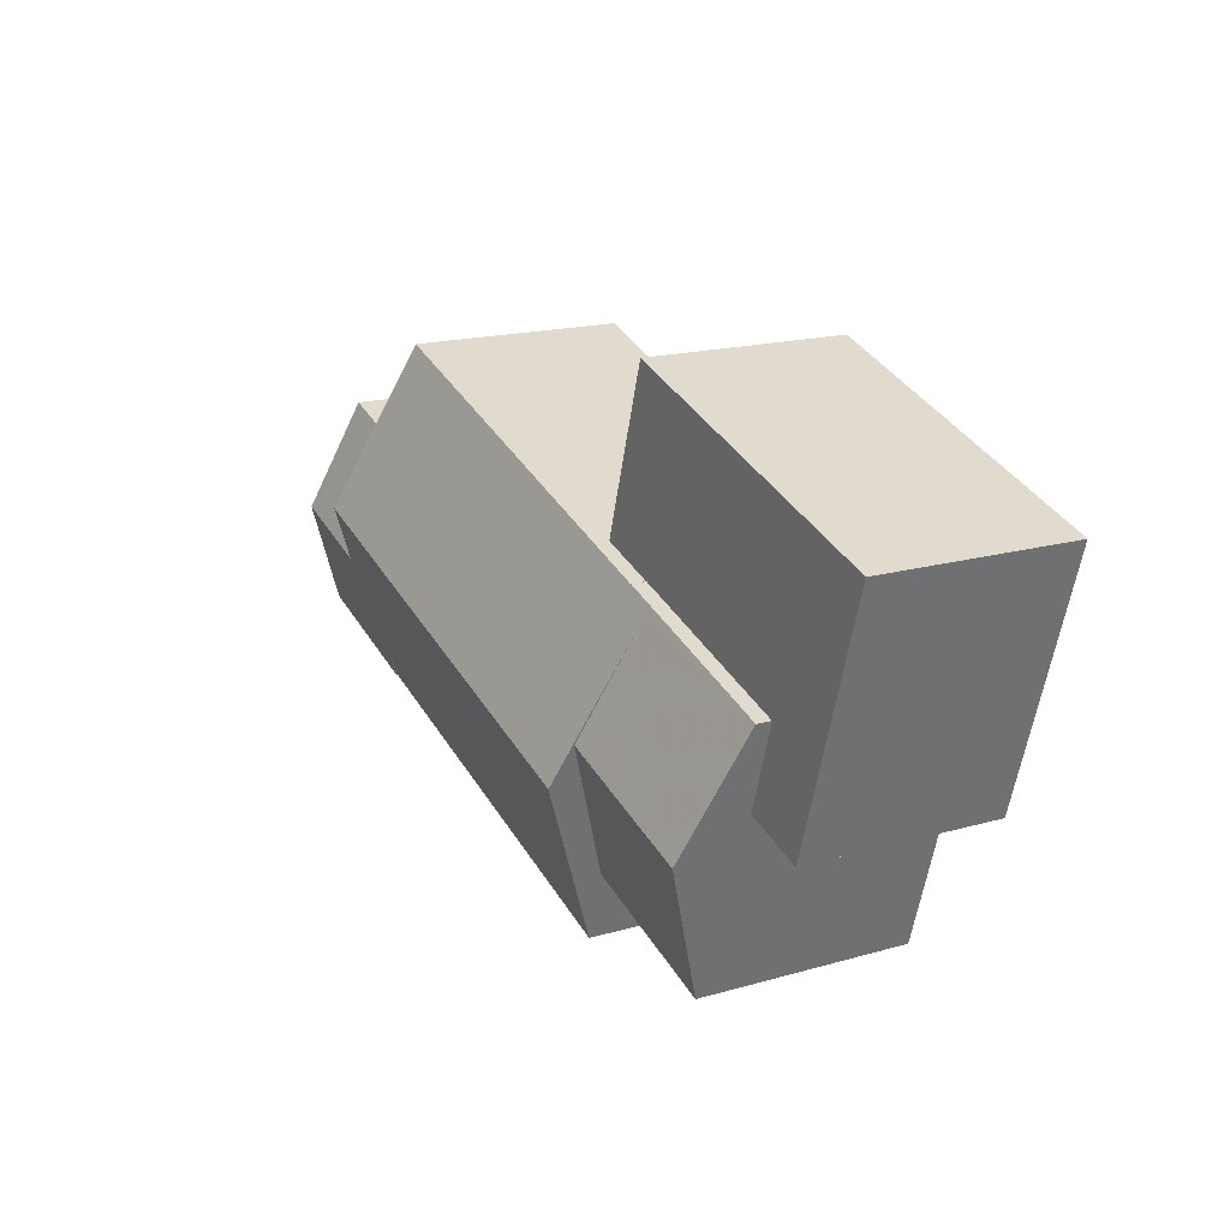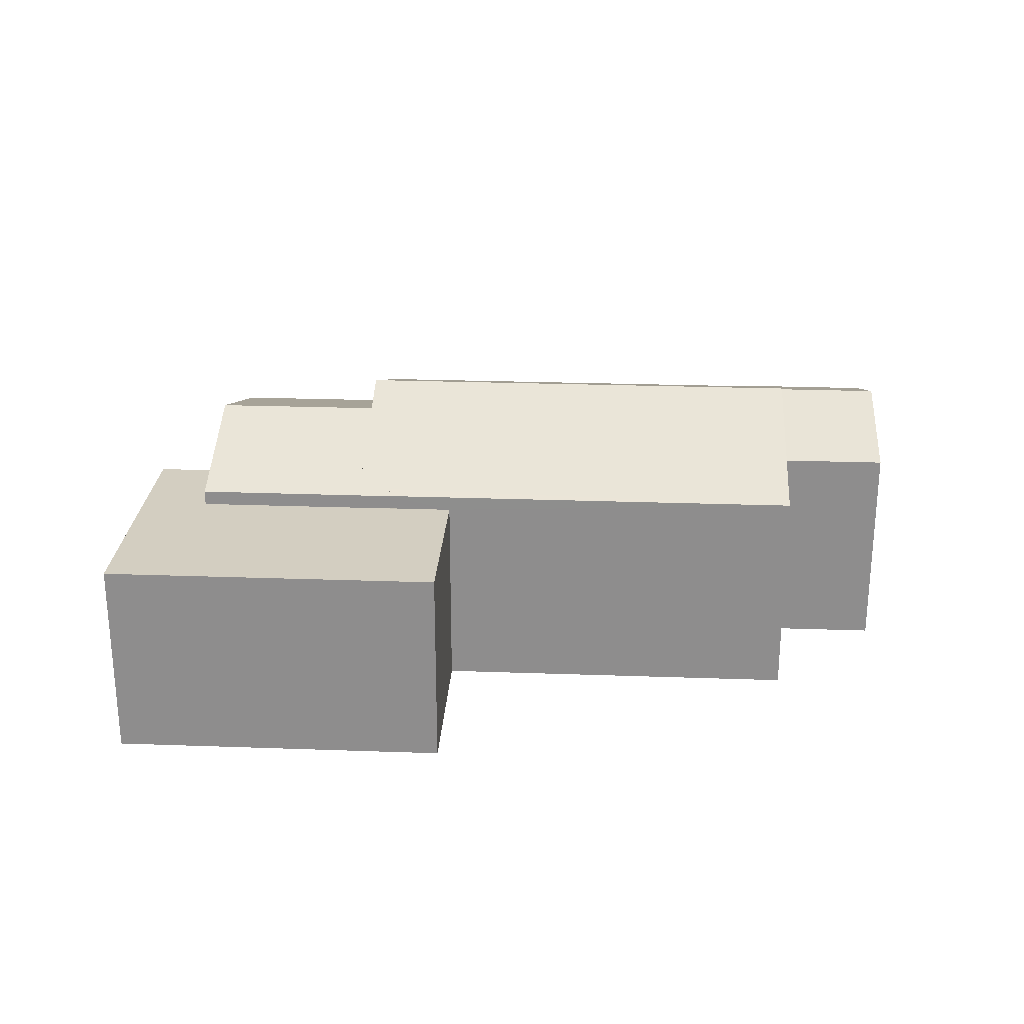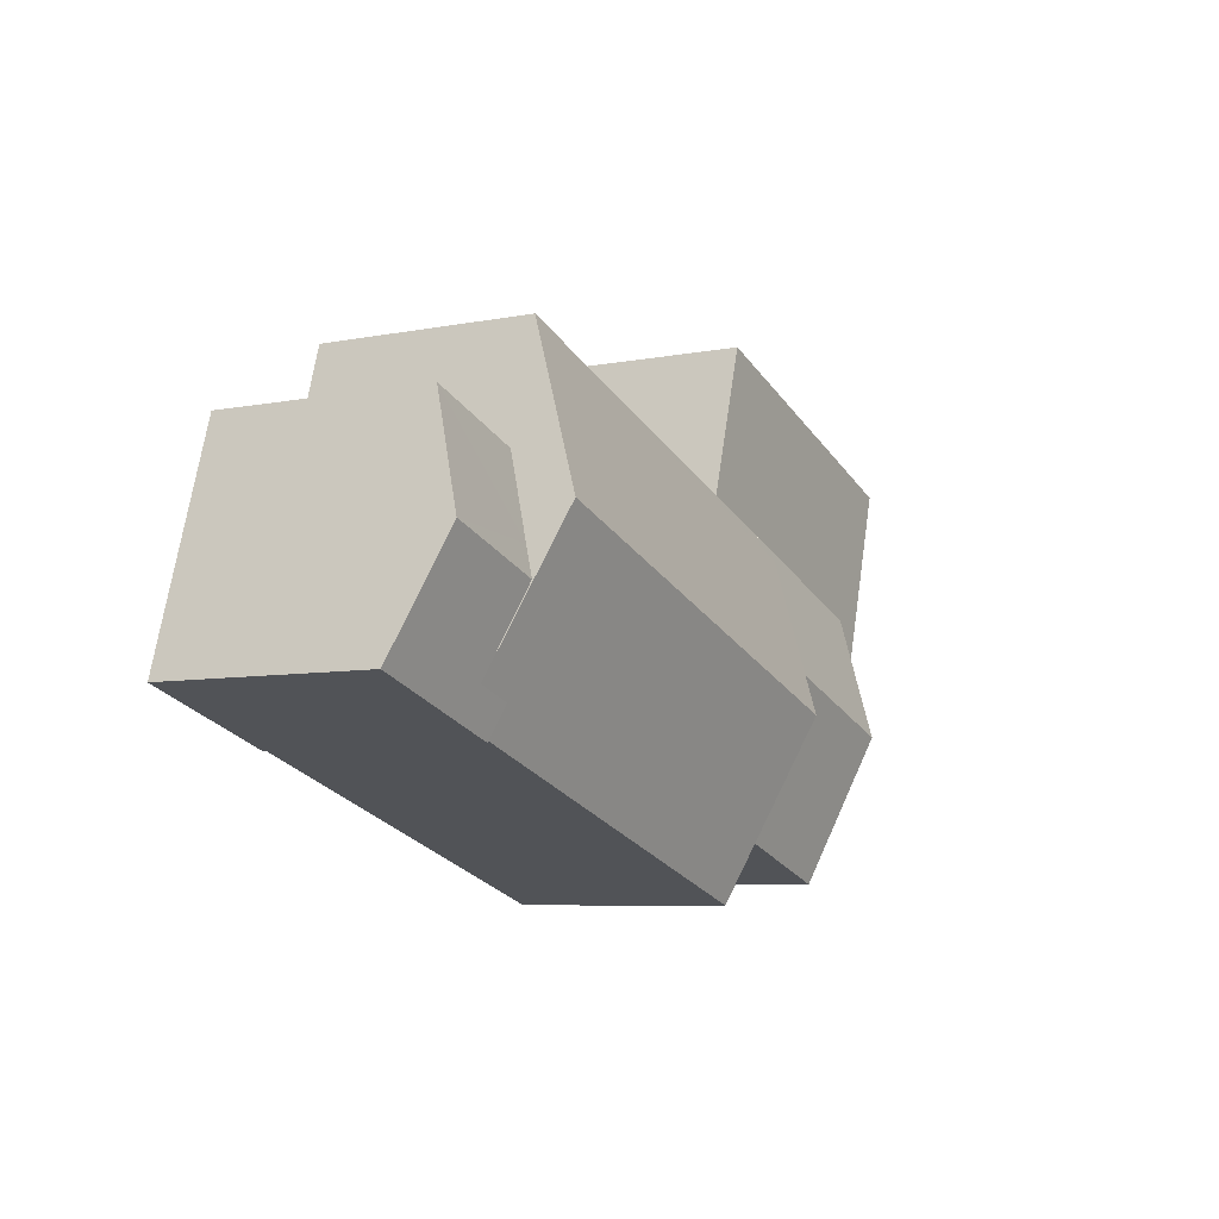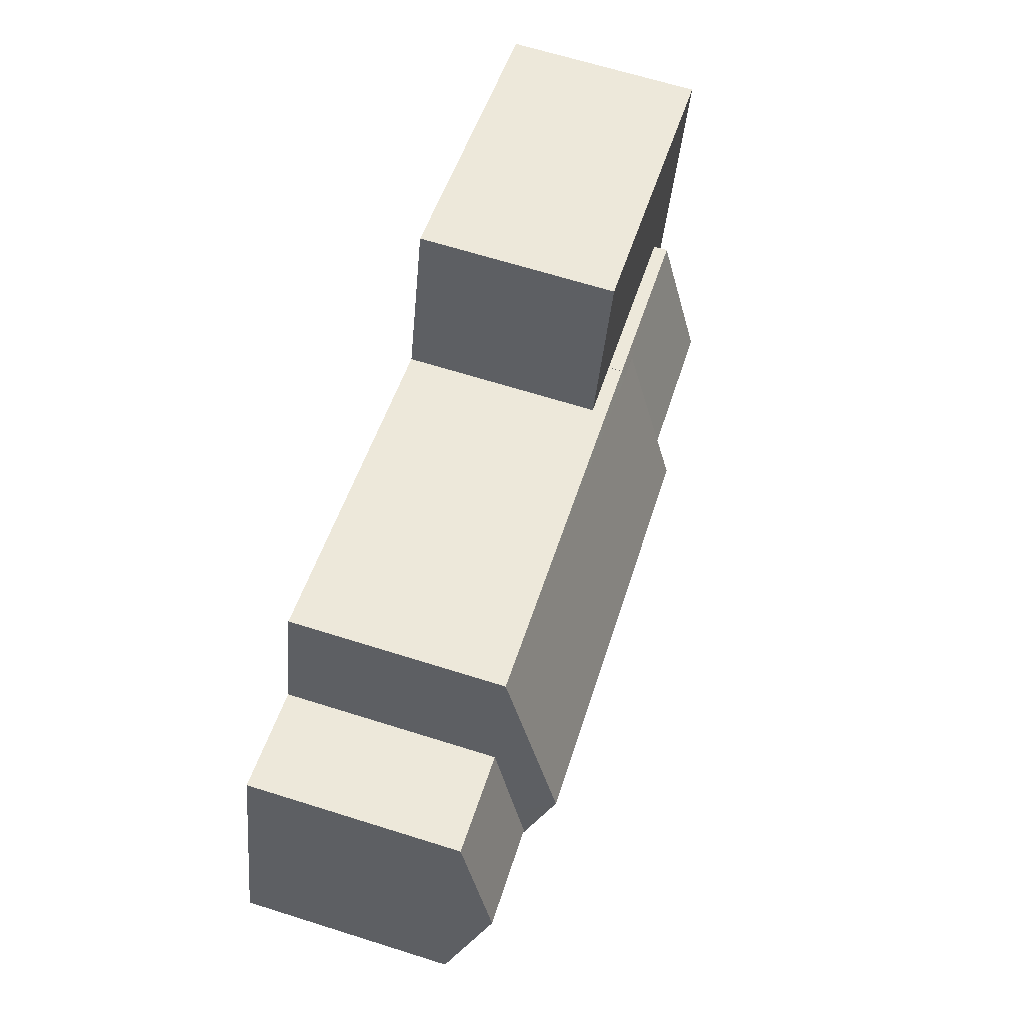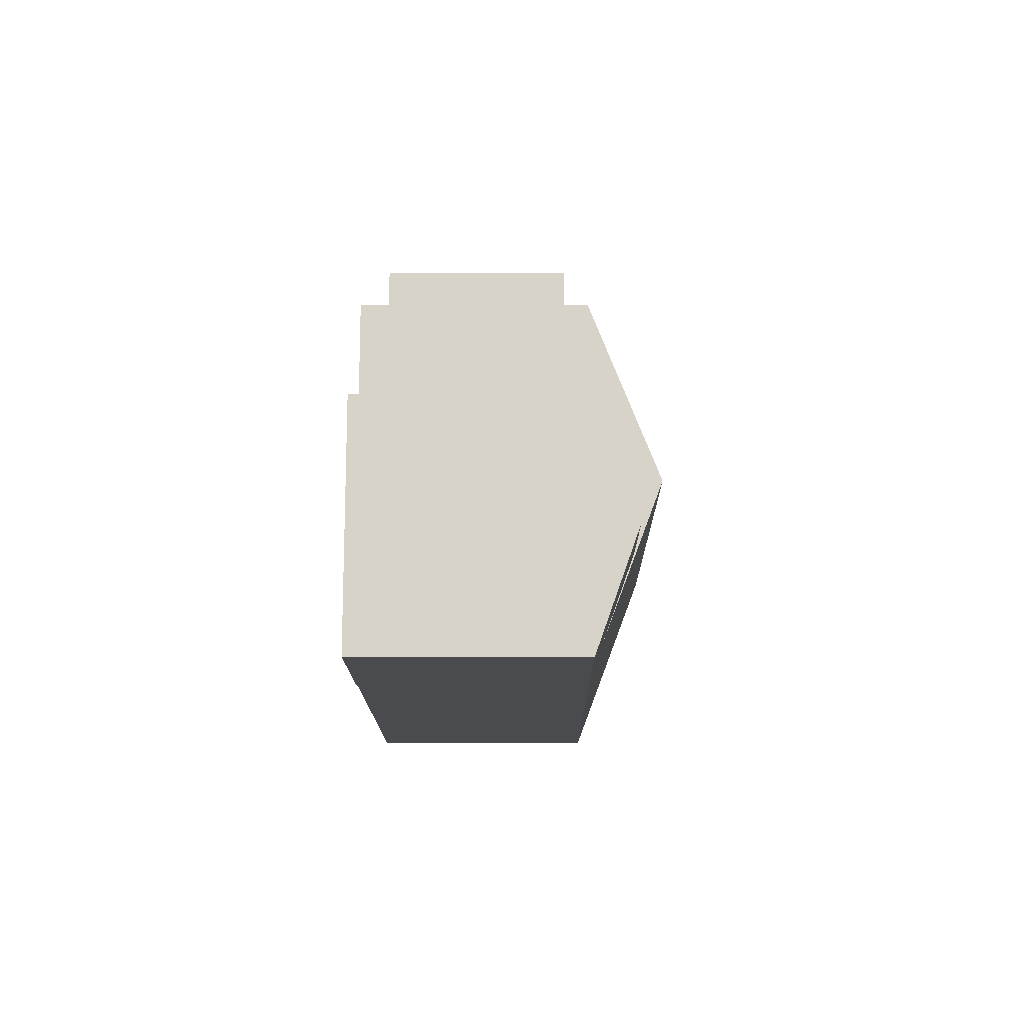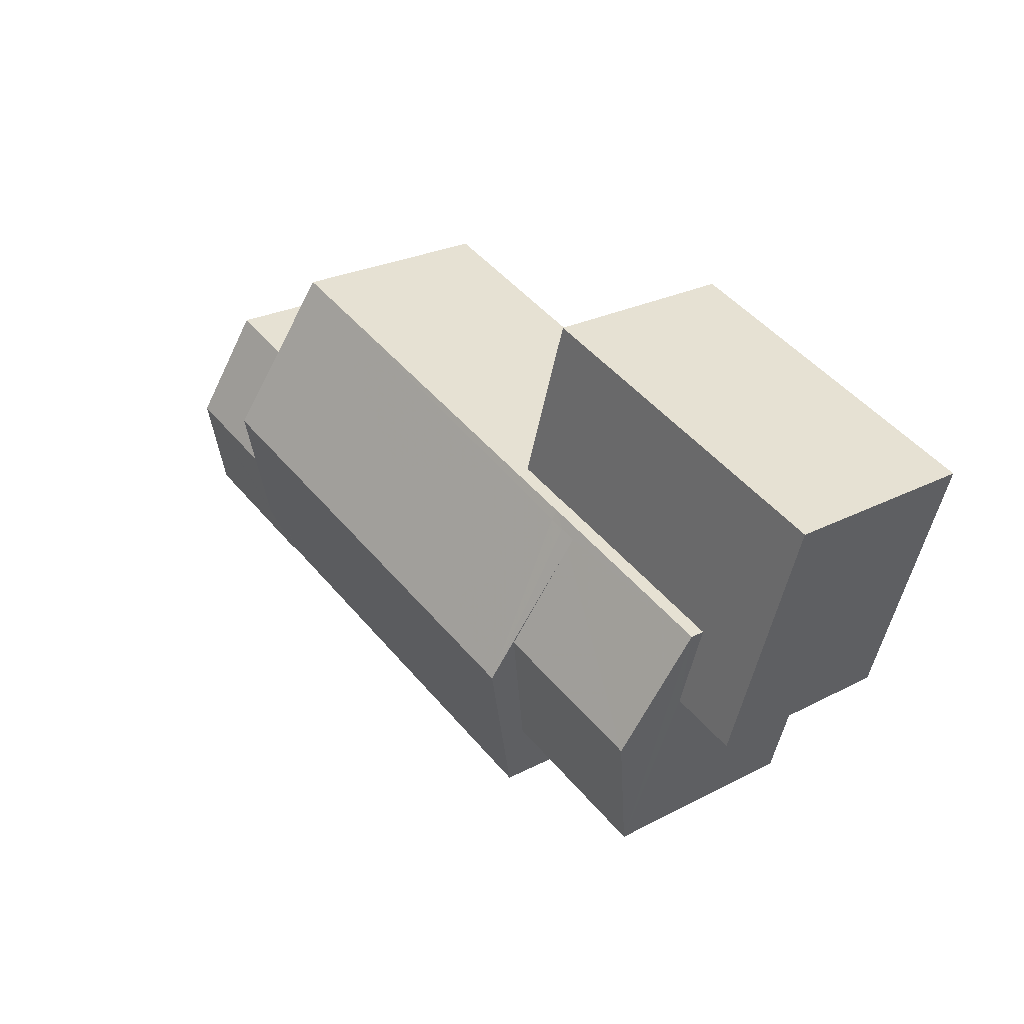
<metadata>
{"format":"obj","ext":"obj","renderer":"f3d","projection":"perspective","resolution":1024,"background":"white","views":[{"elev":17.7,"azim":60.7,"up":"+Y"},{"elev":24.9,"azim":166.0,"up":"+Z"},{"elev":-7.0,"azim":-60.7,"up":"+Y"},{"elev":67.2,"azim":-72.6,"up":"+Y"},{"elev":3.2,"azim":-89.6,"up":"+Y"},{"elev":25.5,"azim":50.2,"up":"+Y"}]}
</metadata>
<code>
v 1.302e+04 -1.522e+04 20.87
v 1.302e+04 -1.522e+04 20.87
v 1.301e+04 -1.522e+04 20.87
v 1.302e+04 -1.522e+04 20.87
v 1.302e+04 -1.522e+04 20.87
v 1.301e+04 -1.522e+04 20.87
v 1.301e+04 -1.522e+04 20.87
v 1.301e+04 -1.522e+04 20.87
v 1.301e+04 -1.521e+04 20.87
v 1.301e+04 -1.522e+04 20.87
v 1.3e+04 -1.522e+04 20.87
v 1.301e+04 -1.522e+04 20.87
v 1.3e+04 -1.522e+04 20.87
v 1.301e+04 -1.522e+04 20.87
v 1.302e+04 -1.522e+04 24.08
v 1.302e+04 -1.522e+04 24.08
v 1.302e+04 -1.522e+04 24.08
v 1.301e+04 -1.522e+04 24.08
v 1.301e+04 -1.522e+04 24.08
v 1.301e+04 -1.522e+04 24.08
v 1.301e+04 -1.521e+04 24.08
v 1.302e+04 -1.522e+04 24.08
v 1.301e+04 -1.522e+04 24.99
v 1.302e+04 -1.522e+04 24.32
v 1.302e+04 -1.522e+04 25.12
v 1.301e+04 -1.522e+04 25.12
v 1.301e+04 -1.522e+04 24.32
v 1.301e+04 -1.522e+04 24.45
v 1.301e+04 -1.522e+04 24.38
v 1.302e+04 -1.522e+04 24.32
v 1.301e+04 -1.522e+04 24.32
v 1.301e+04 -1.522e+04 24.38
v 1.301e+04 -1.522e+04 24.38
v 1.301e+04 -1.522e+04 25.41
v 1.301e+04 -1.522e+04 24.32
v 1.301e+04 -1.522e+04 24.32
v 1.301e+04 -1.522e+04 25.41
v 1.301e+04 -1.522e+04 24.5
v 1.301e+04 -1.522e+04 24.5
v 1.301e+04 -1.522e+04 24.32
v 1.301e+04 -1.522e+04 24.32
v 1.3e+04 -1.522e+04 24.32
v 1.301e+04 -1.522e+04 24.8
v 1.301e+04 -1.522e+04 24.32
v 1.3e+04 -1.522e+04 24.98
v 1.301e+04 -1.522e+04 24.98
v 1.301e+04 -1.522e+04 24.32
v 1.3e+04 -1.522e+04 24.32
f 1 2 3
f 4 1 5
f 6 7 3
f 8 9 5
f 10 11 7
f 12 11 13
f 8 12 14
f 3 8 1
f 8 5 1
f 3 7 8
f 7 11 12
f 8 7 12
f 15 16 17
f 18 19 20
f 18 21 19
f 22 16 15
f 21 16 22
f 21 18 16
f 23 24 25
f 26 23 25
f 24 23 27
f 28 26 25
f 29 30 31
f 25 30 28
f 32 29 31
f 28 30 29
f 33 32 31
f 32 34 29
f 35 36 33
f 33 34 32
f 36 34 33
f 34 36 37
f 38 39 37
f 37 39 40
f 39 41 40
f 40 34 37
f 42 43 44
f 43 42 45
f 46 43 45
f 47 38 45
f 45 38 46
f 39 38 47
f 48 47 45
f 15 4 5
f 22 15 5
f 17 4 15
f 17 1 4
f 19 21 9
f 8 19 9
f 21 22 5
f 9 21 5
f 16 30 17
f 1 17 2
f 2 17 24
f 17 30 24
f 25 24 30
f 33 31 35
f 27 2 24
f 27 3 2
f 20 35 31
f 18 20 31
f 16 31 30
f 16 18 31
f 29 34 28
f 34 40 27
f 23 34 27
f 28 34 26
f 26 34 23
f 43 37 44
f 37 36 44
f 38 37 46
f 46 37 43
f 3 40 6
f 3 27 40
f 41 6 40
f 41 7 6
f 44 36 14
f 12 44 14
f 35 19 36
f 36 19 14
f 35 20 19
f 14 19 8
f 45 42 48
f 39 47 41
f 7 47 10
f 7 41 47
f 10 48 11
f 10 47 48
f 48 13 11
f 48 42 13
f 12 13 42
f 44 12 42

</code>
